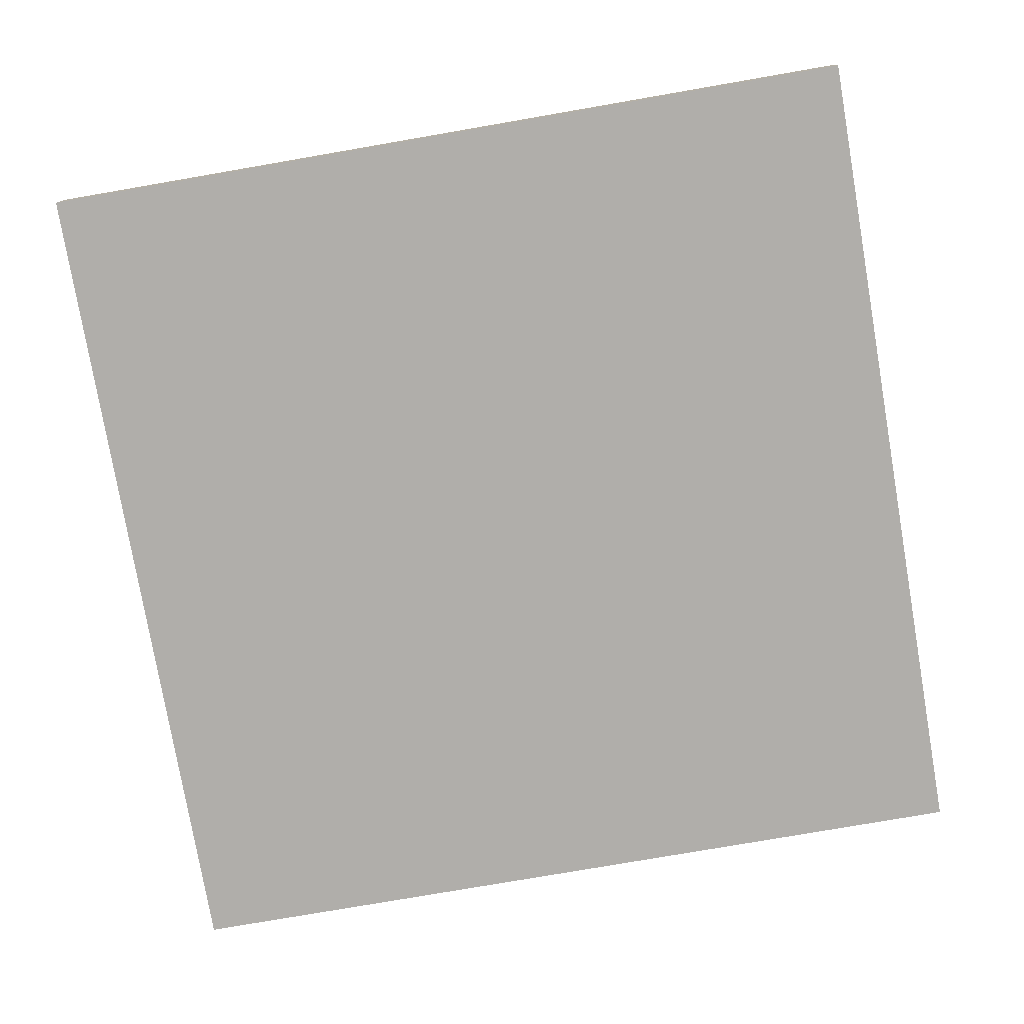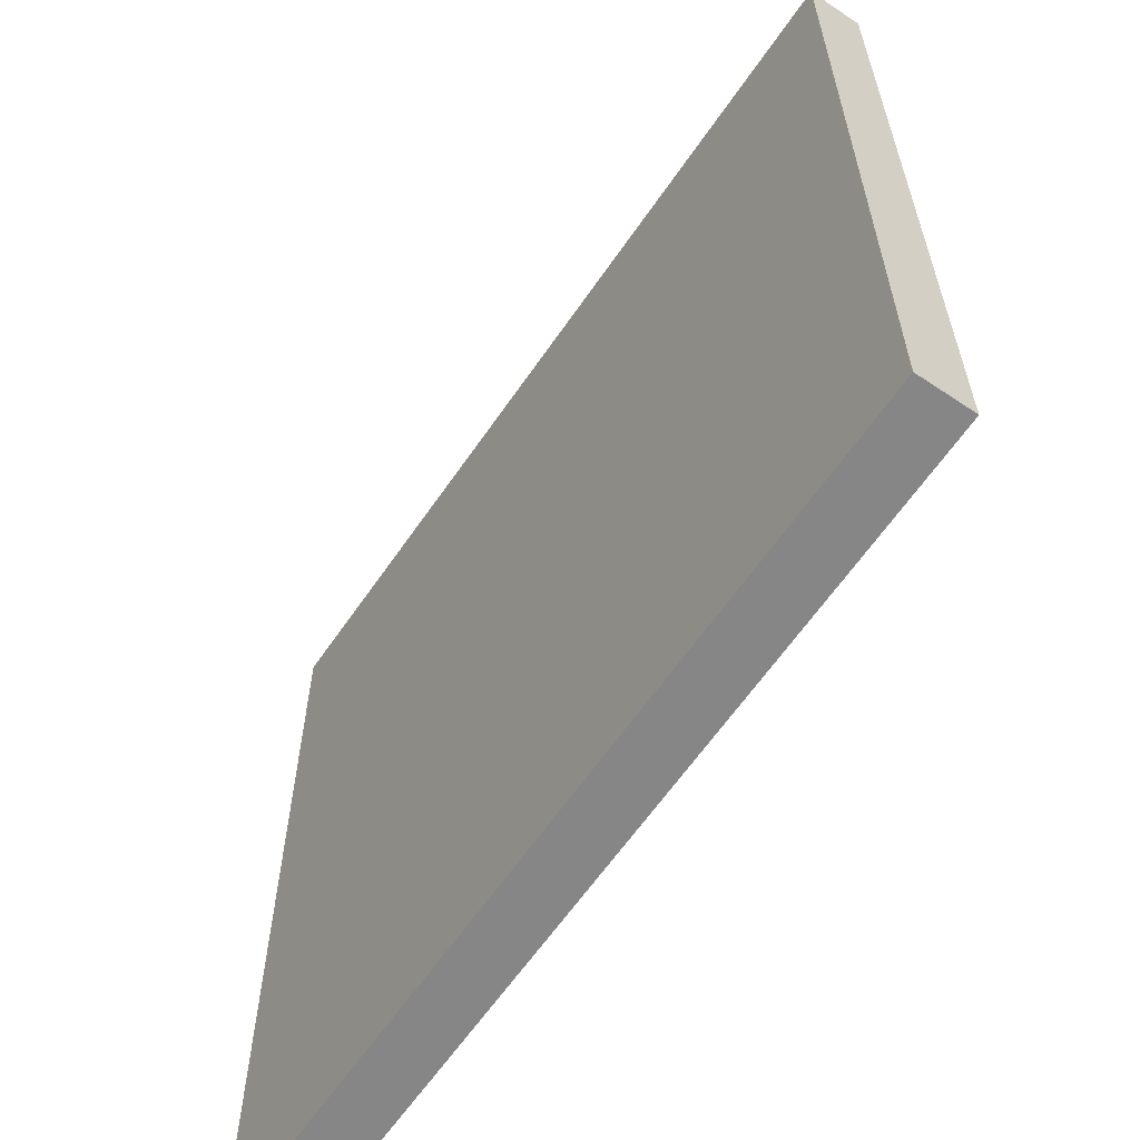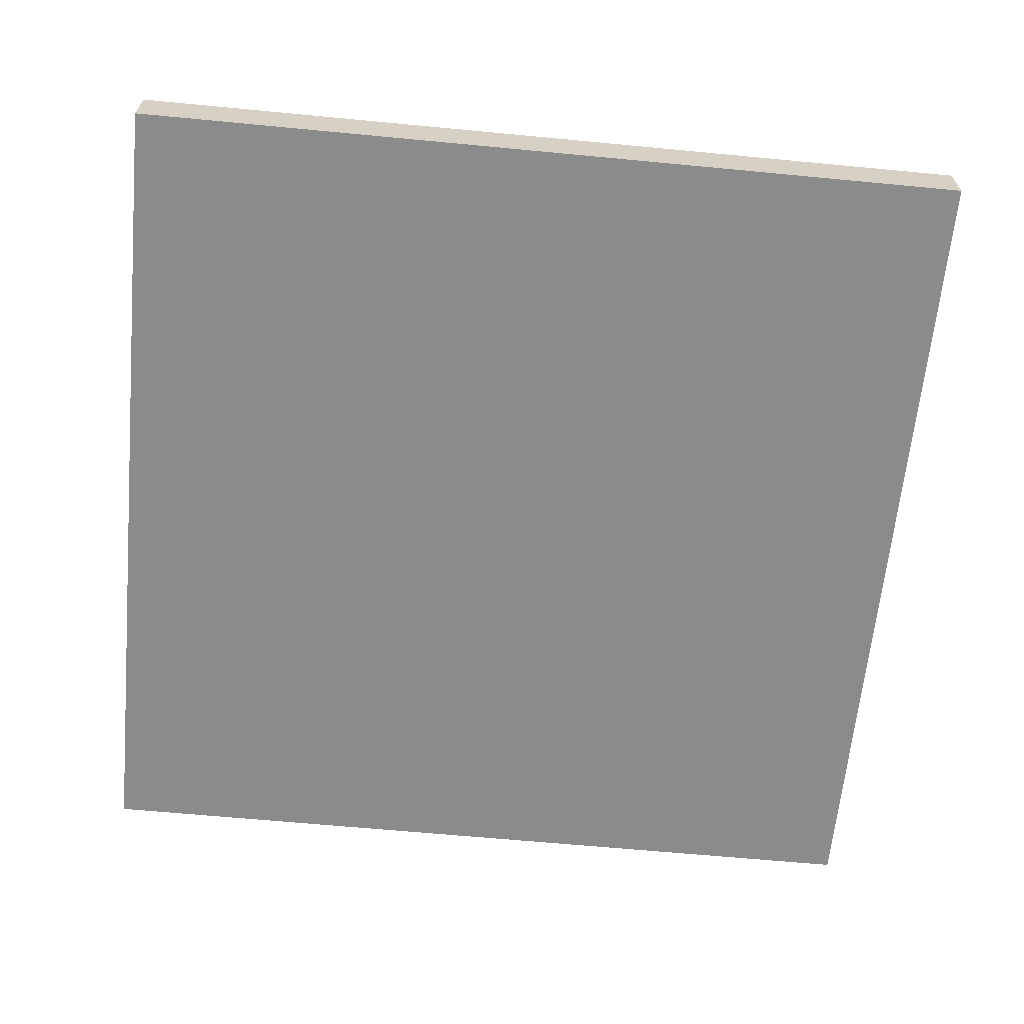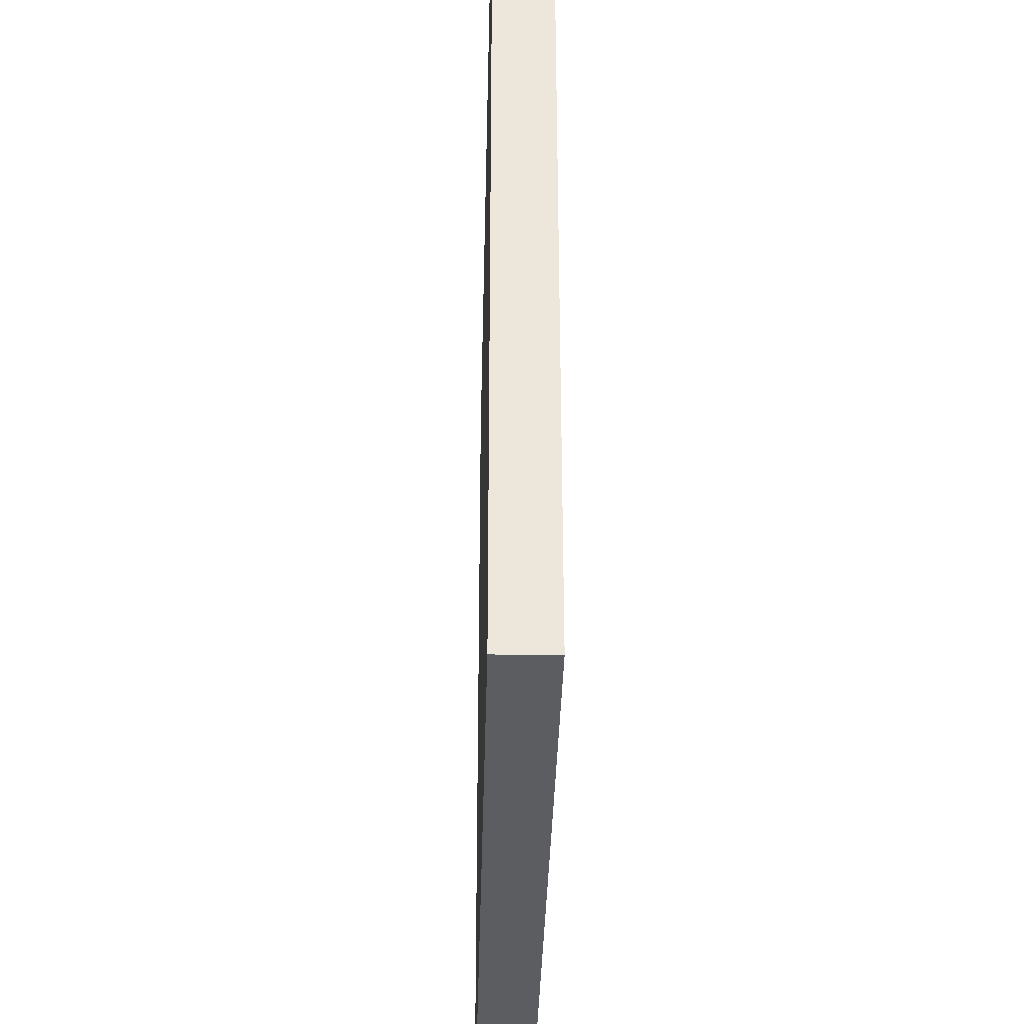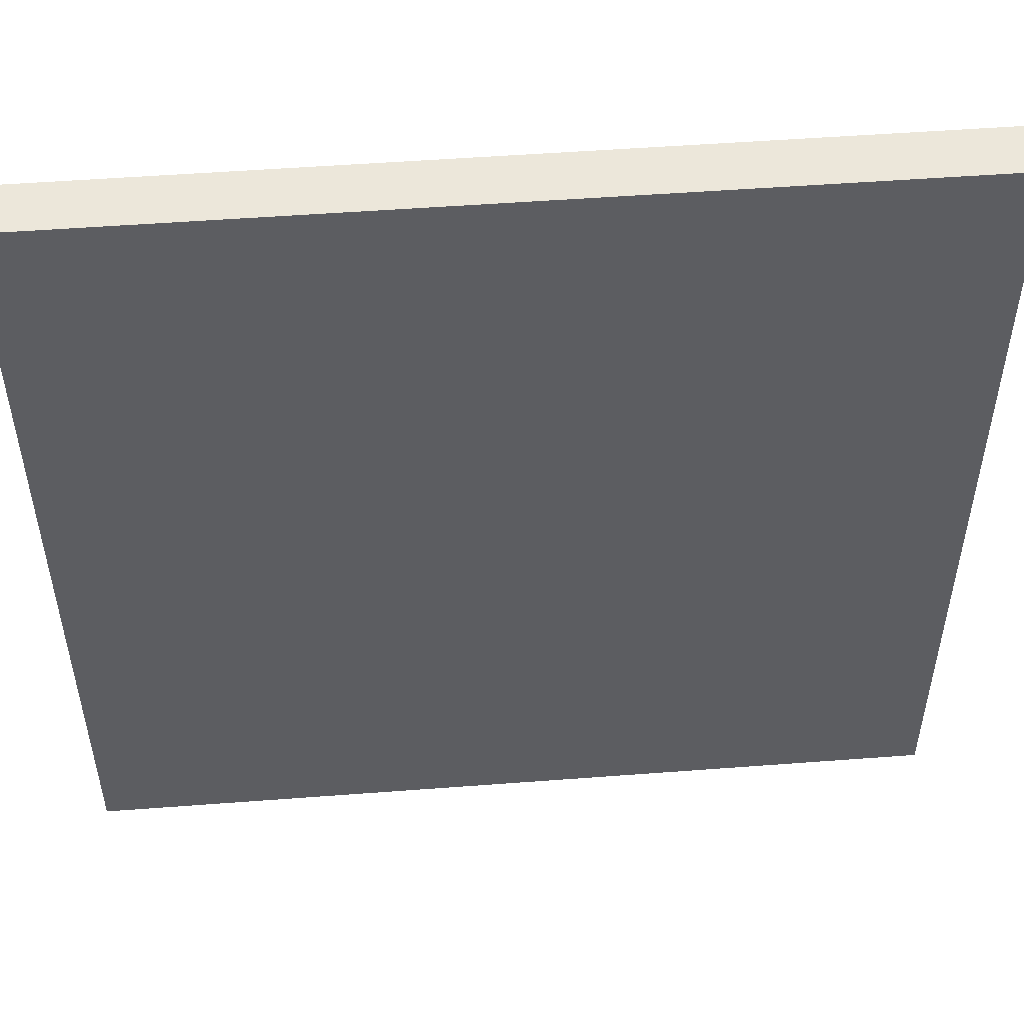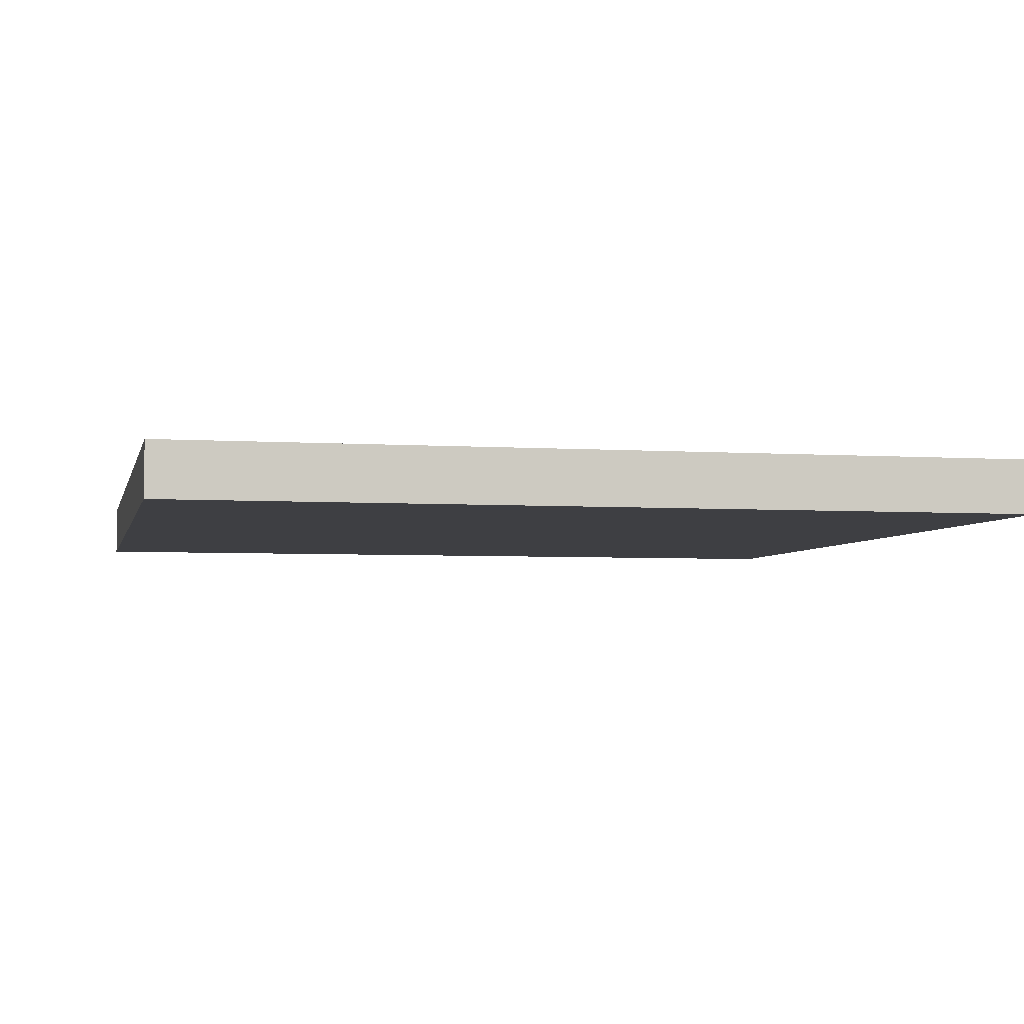
<metadata>
{"format":"obj","ext":"obj","renderer":"f3d","projection":"perspective","resolution":1024,"background":"white","views":[{"elev":-77.8,"azim":99.8,"up":"+Y"},{"elev":-62.2,"azim":55.7,"up":"+Z"},{"elev":-63.8,"azim":84.5,"up":"+Y"},{"elev":-35.6,"azim":-91.3,"up":"+Z"},{"elev":51.7,"azim":175.3,"up":"+Z"},{"elev":-4.3,"azim":77.6,"up":"+Y"}]}
</metadata>
<code>
g Tile Black 0_0_
v 0.5 0.0625 -0.5
v -0.5 0.0625 -0.5
v 0.5 0.0625 0.5
v -0.5 0.0625 0.5
v 0.5 0 -0.5
v -0.5 0 -0.5
v 0.5 0 0.5
v -0.5 0 0.5
v 0.5 0 -0.5
v -0.5 0 -0.5
v 0.5 0.0625 -0.5
v -0.5 0.0625 -0.5
v 0.5 0 -0.5
v 0.5 0 0.5
v 0.5 0.0625 -0.5
v 0.5 0.0625 0.5
v 0.5 0 0.5
v -0.5 0 0.5
v 0.5 0.0625 0.5
v -0.5 0.0625 0.5
v -0.5 0 -0.5
v -0.5 0 0.5
v -0.5 0.0625 -0.5
v -0.5 0.0625 0.5
f 1 2 3
f 3 2 4
f 6 5 7
f 6 7 8
f 9 10 11
f 11 10 12
f 14 13 15
f 14 15 16
f 18 17 19
f 18 19 20
f 21 22 23
f 23 22 24

</code>
